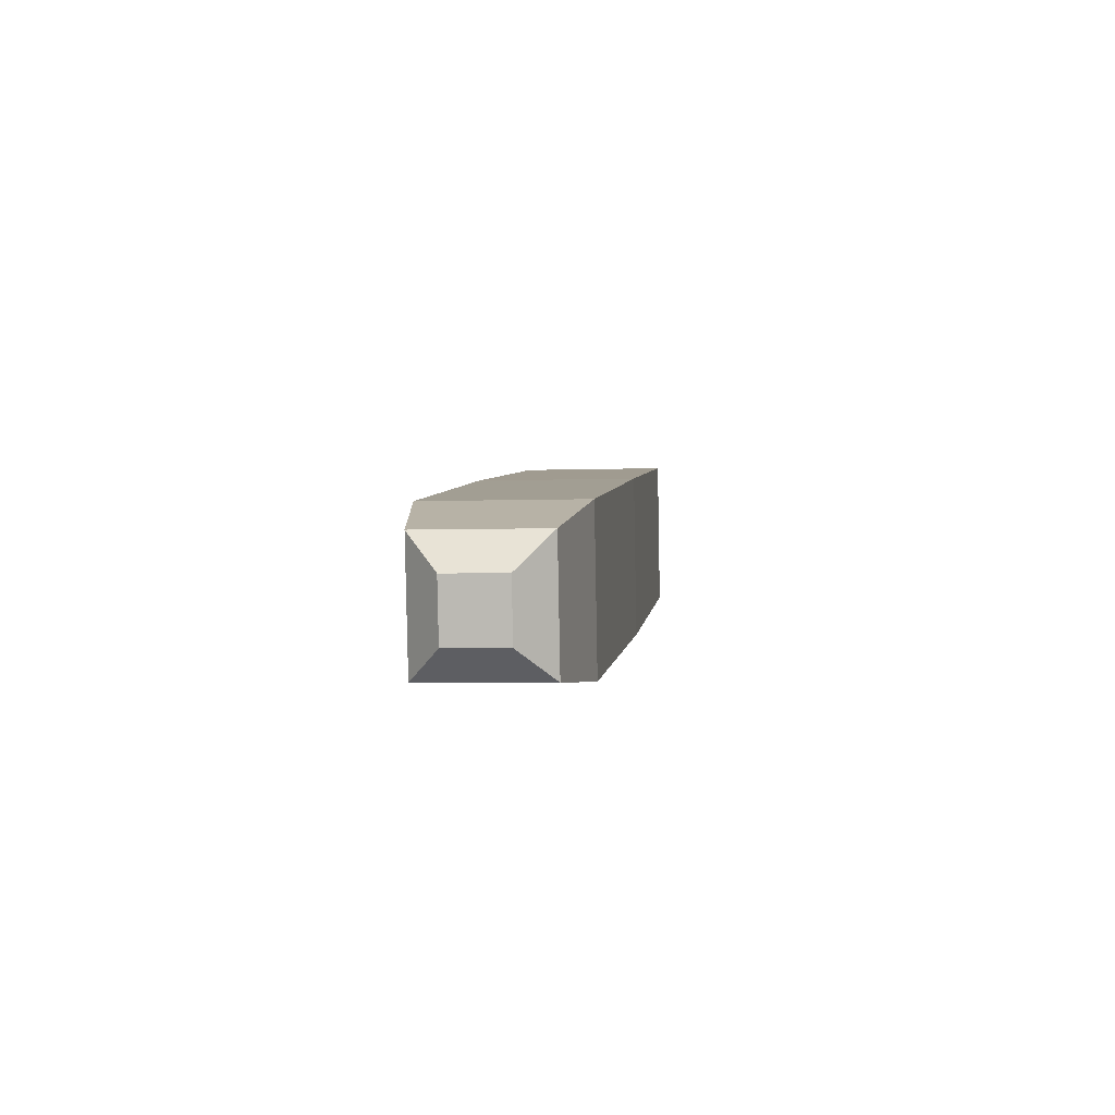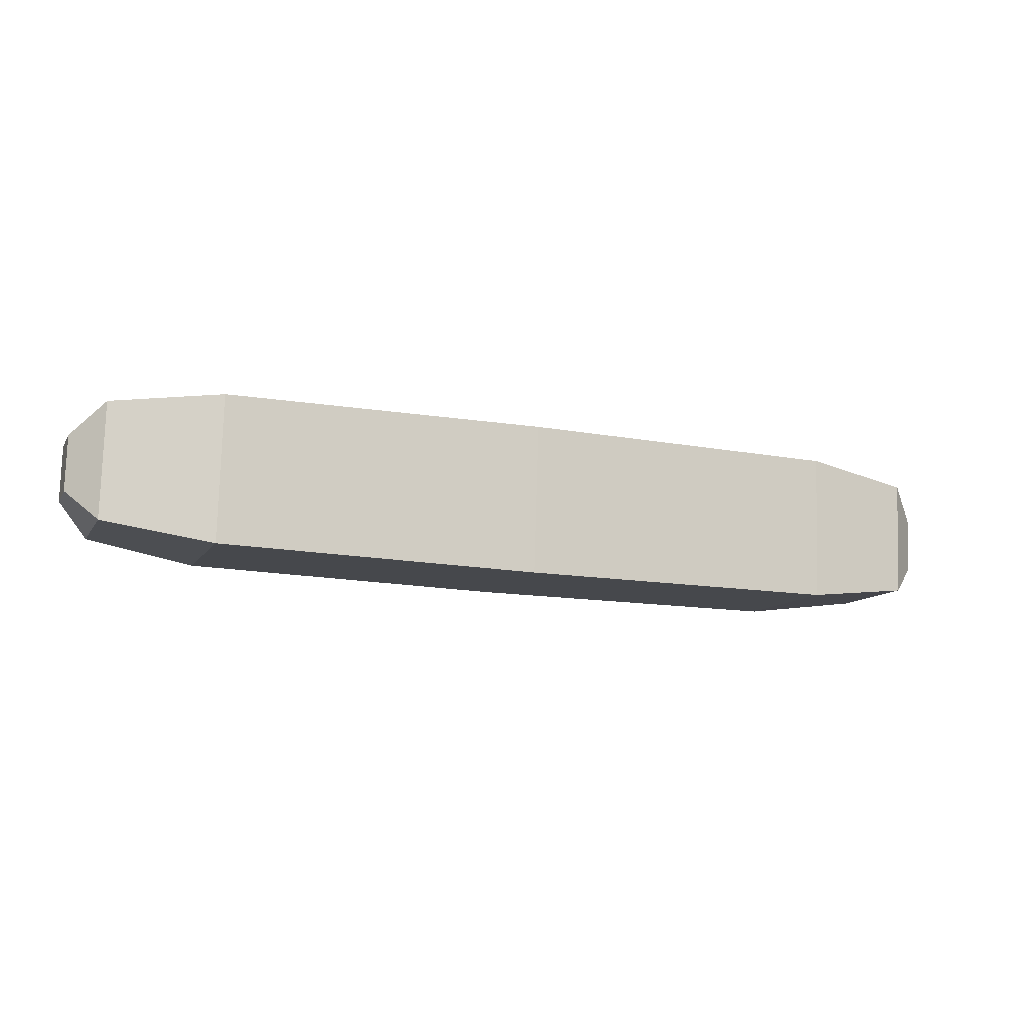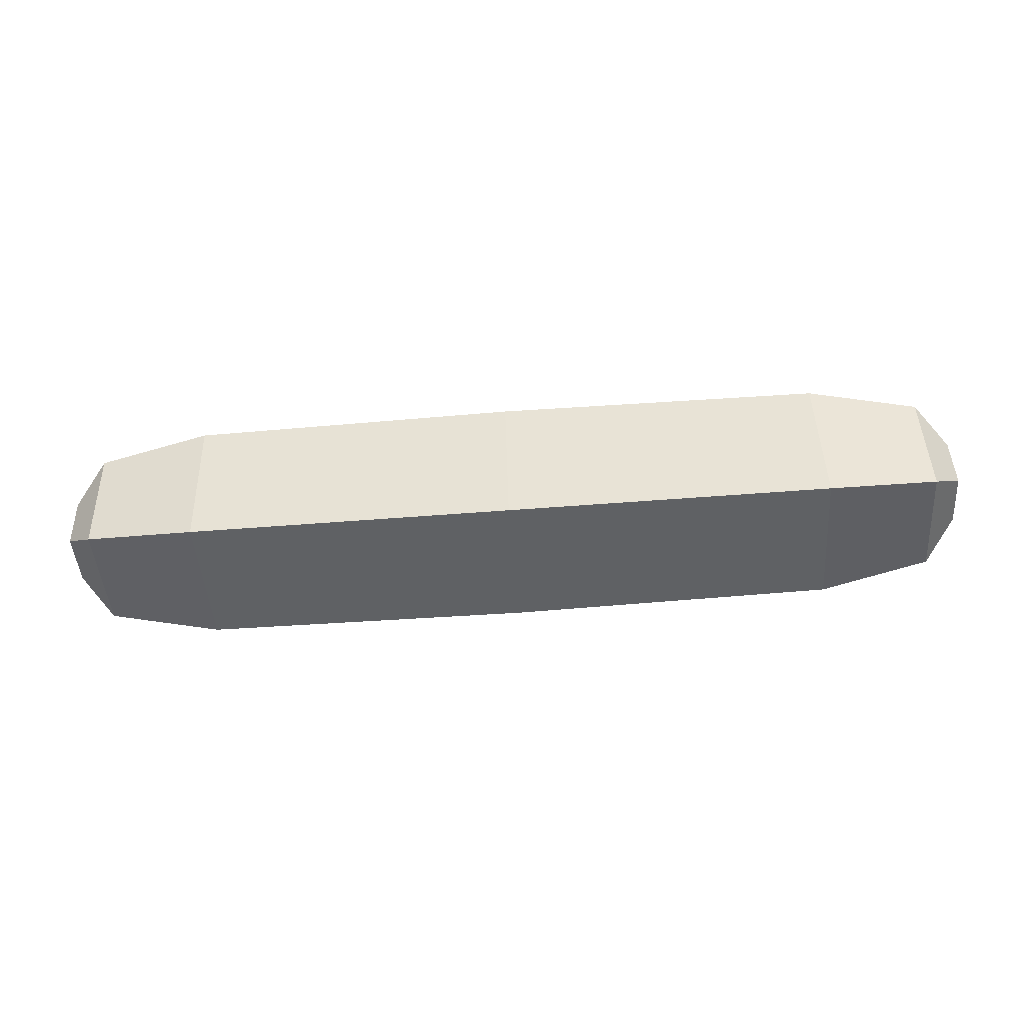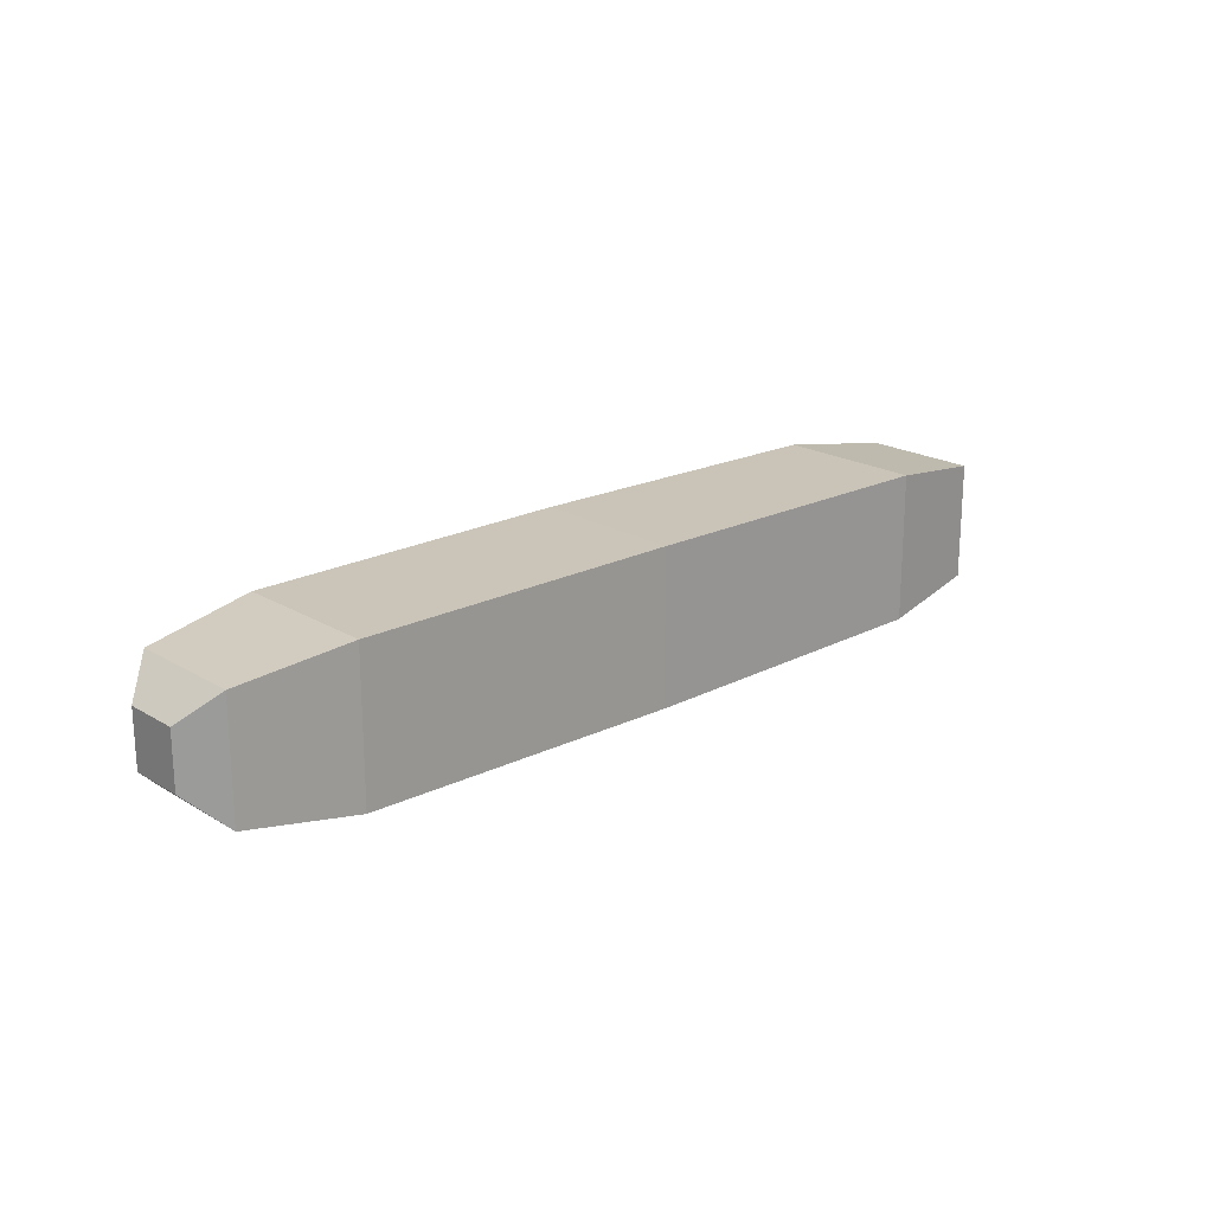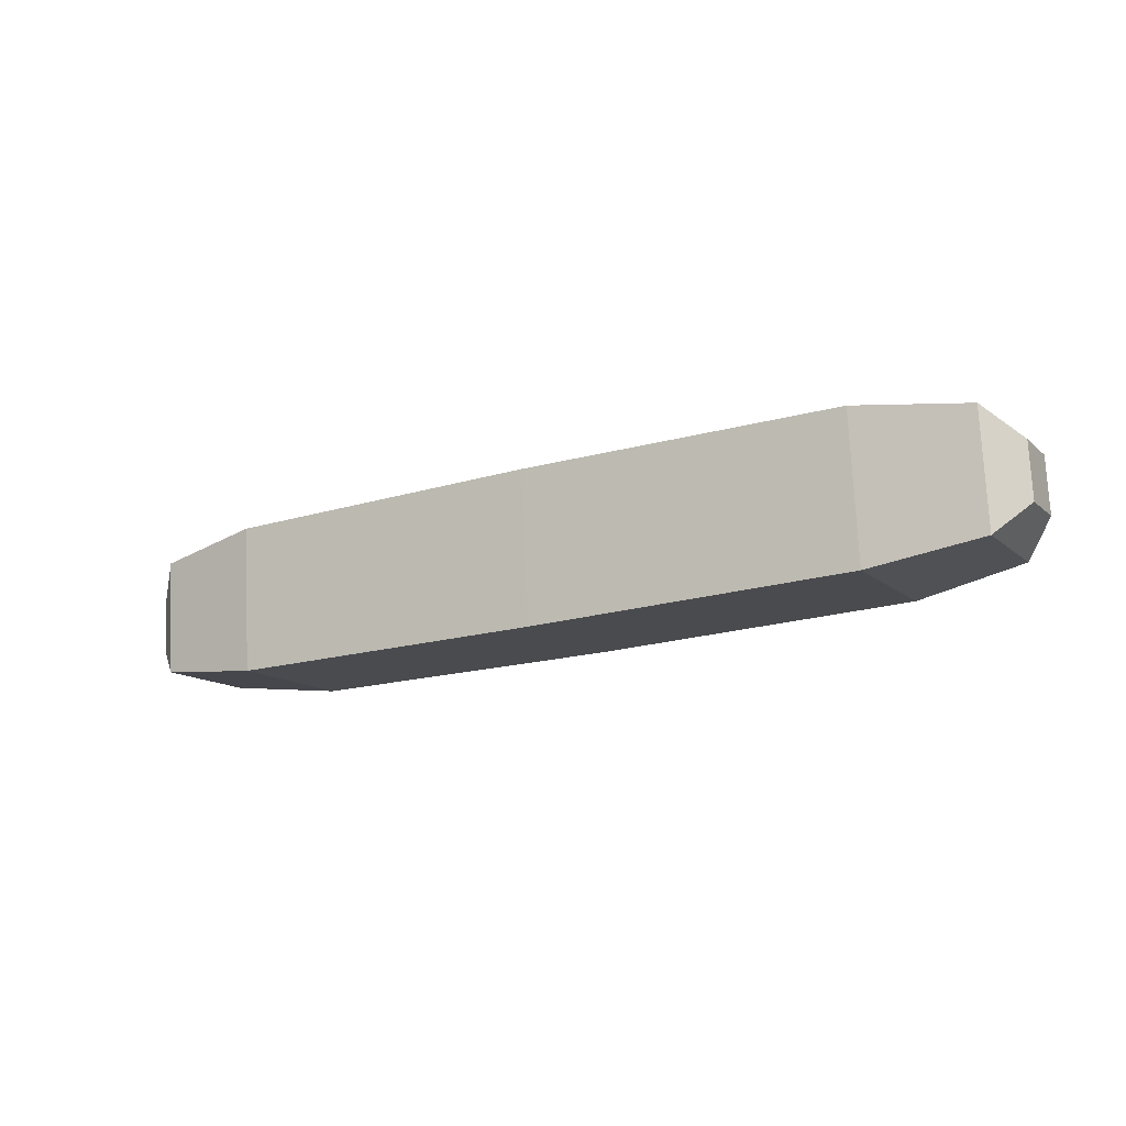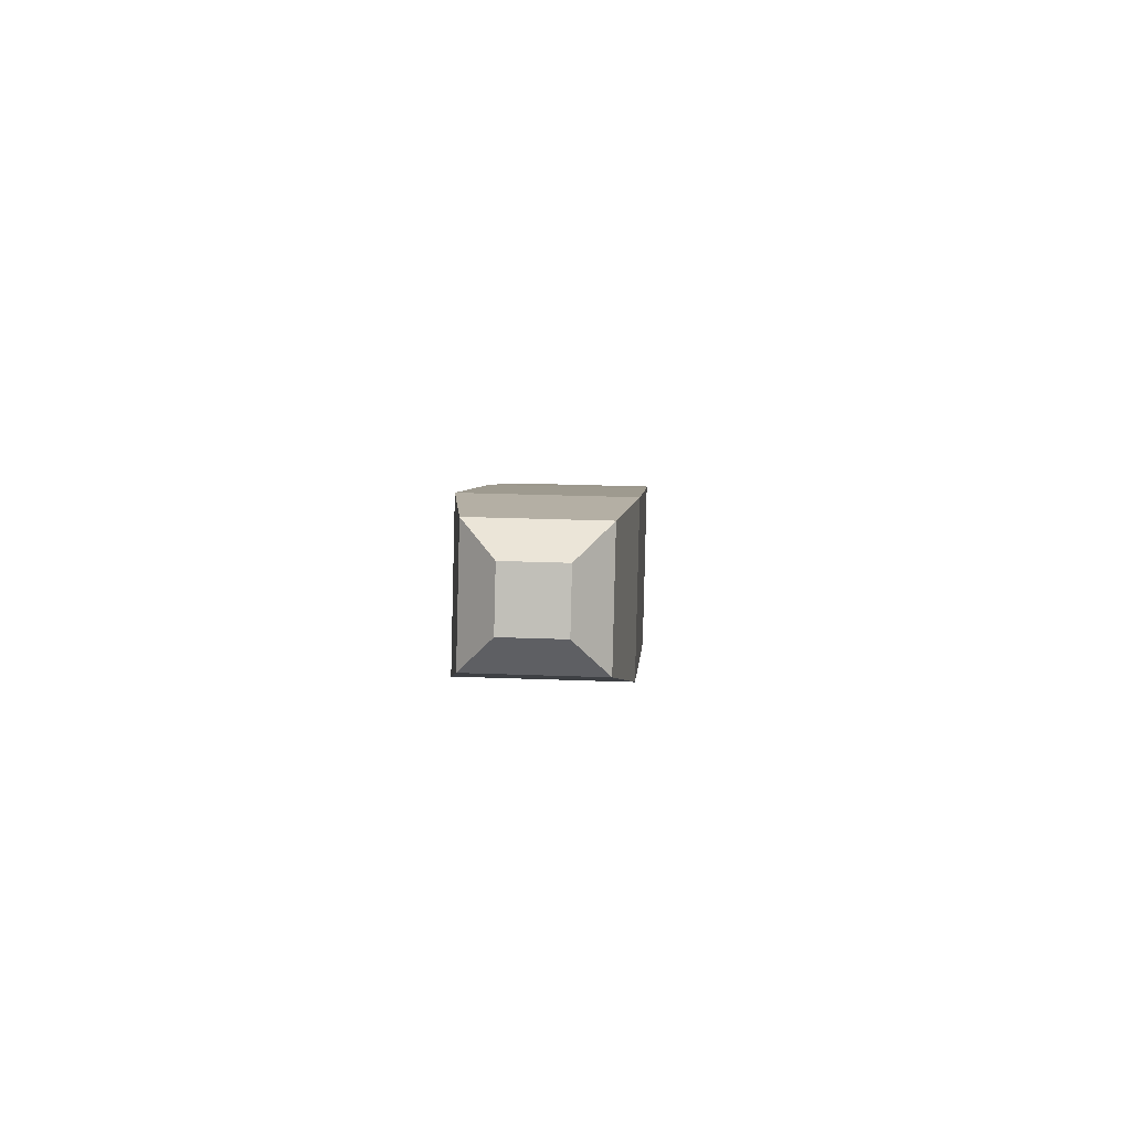
<metadata>
{"format":"obj","ext":"obj","renderer":"f3d","projection":"perspective","resolution":1024,"background":"white","views":[{"elev":7.2,"azim":-81.1,"up":"+Y"},{"elev":-9.1,"azim":-17.7,"up":"+Y"},{"elev":-47.4,"azim":-178.3,"up":"+Z"},{"elev":18.2,"azim":135.3,"up":"+Z"},{"elev":-14.4,"azim":-150.2,"up":"+Y"},{"elev":1.7,"azim":90.6,"up":"+Z"}]}
</metadata>
<code>
o LeftShoulder1
v 0.08796 -0.009317 -0.007641
v 0.07722 -0.01044 -0.008858
v 0.07778 0.003831 -0.009221
v 0.08841 0.001923 -0.007928
v 0.00434 -0.005661 0.005658
v 0.01497 -0.007568 0.006952
v 0.01553 0.006703 0.006588
v 0.004786 0.00558 0.005372
v 0.001345 -0.002676 0.002722
v 0.001558 0.002696 0.002585
v 0.001422 0.002565 -0.00279
v 0.001208 -0.002808 -0.002653
v 0.08825 -0.009042 0.003605
v 0.07758 -0.01009 0.00542
v 0.09154 -0.0009298 0.0003831
v 0.09133 -0.006302 0.0005199
v 0.09119 -0.006433 -0.004855
v 0.09141 -0.001061 -0.004992
v 0.01517 0.006353 -0.007689
v 0.0045 0.005305 -0.005874
v 0.0146 -0.007917 -0.007326
v 0.004054 -0.005936 -0.005588
v 0.0887 0.002199 0.003318
v 0.07815 0.00418 0.005056
v 0.04648 0.005309 -0.008684
v 0.0459 -0.009407 -0.008309
v 0.04685 0.005669 0.006039
v 0.04627 -0.009047 0.006414
f 1 2 3
f 4 1 3
f 5 6 7
f 7 8 5
f 9 10 11
f 11 12 9
f 13 14 2
f 2 1 13
f 15 16 17
f 17 18 15
f 8 7 19
f 19 20 8
f 21 22 20
f 20 19 21
f 14 13 23
f 23 24 14
f 6 5 22
f 22 21 6
f 24 23 4
f 4 3 24
f 21 19 25
f 25 26 21
f 14 24 27
f 27 28 14
f 6 21 26
f 26 28 6
f 24 3 25
f 25 27 24
f 25 3 2
f 2 26 25
f 27 7 6
f 6 28 27
f 26 2 14
f 14 28 26
f 25 19 7
f 7 27 25
f 5 8 10
f 10 9 5
f 8 20 11
f 11 10 8
f 20 22 12
f 12 11 20
f 22 5 9
f 9 12 22
f 23 13 16
f 16 15 23
f 13 1 17
f 17 16 13
f 1 4 18
f 17 1 18
f 4 23 15
f 15 18 4

</code>
